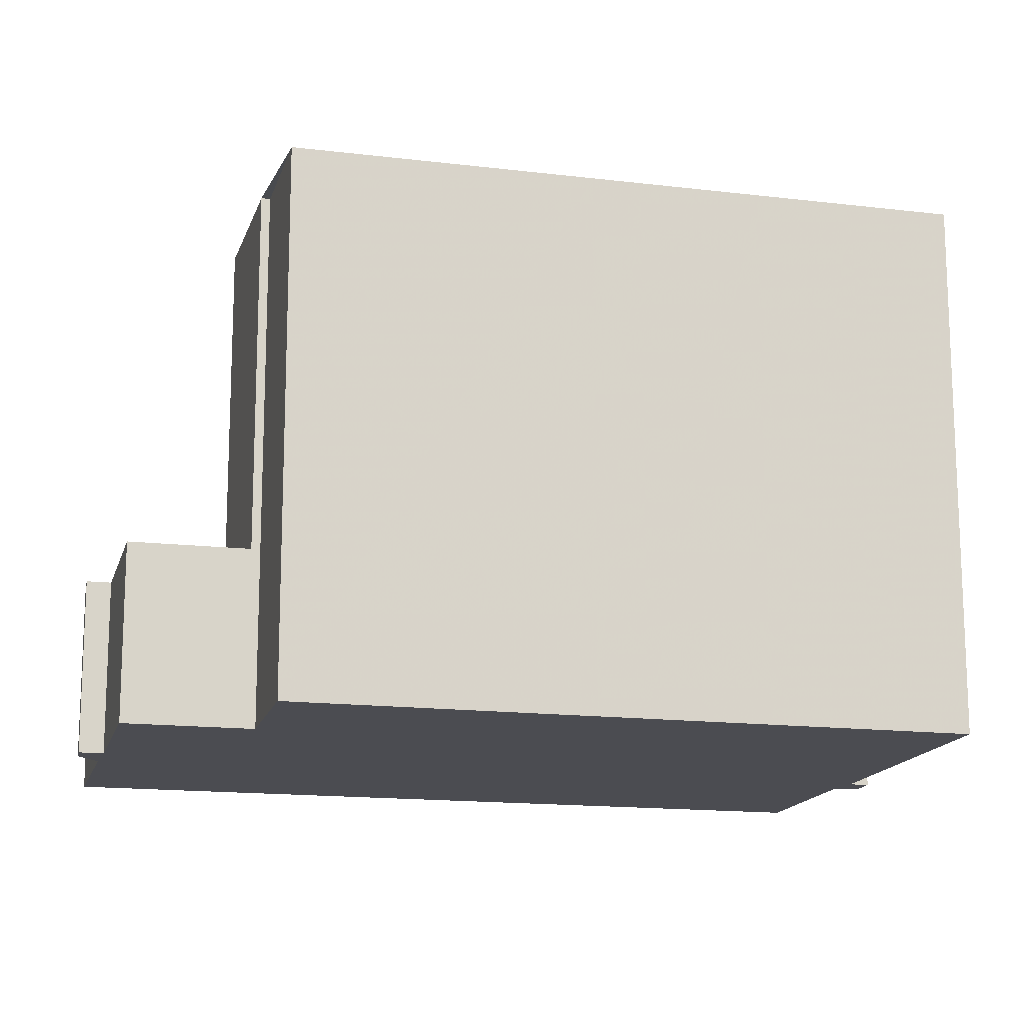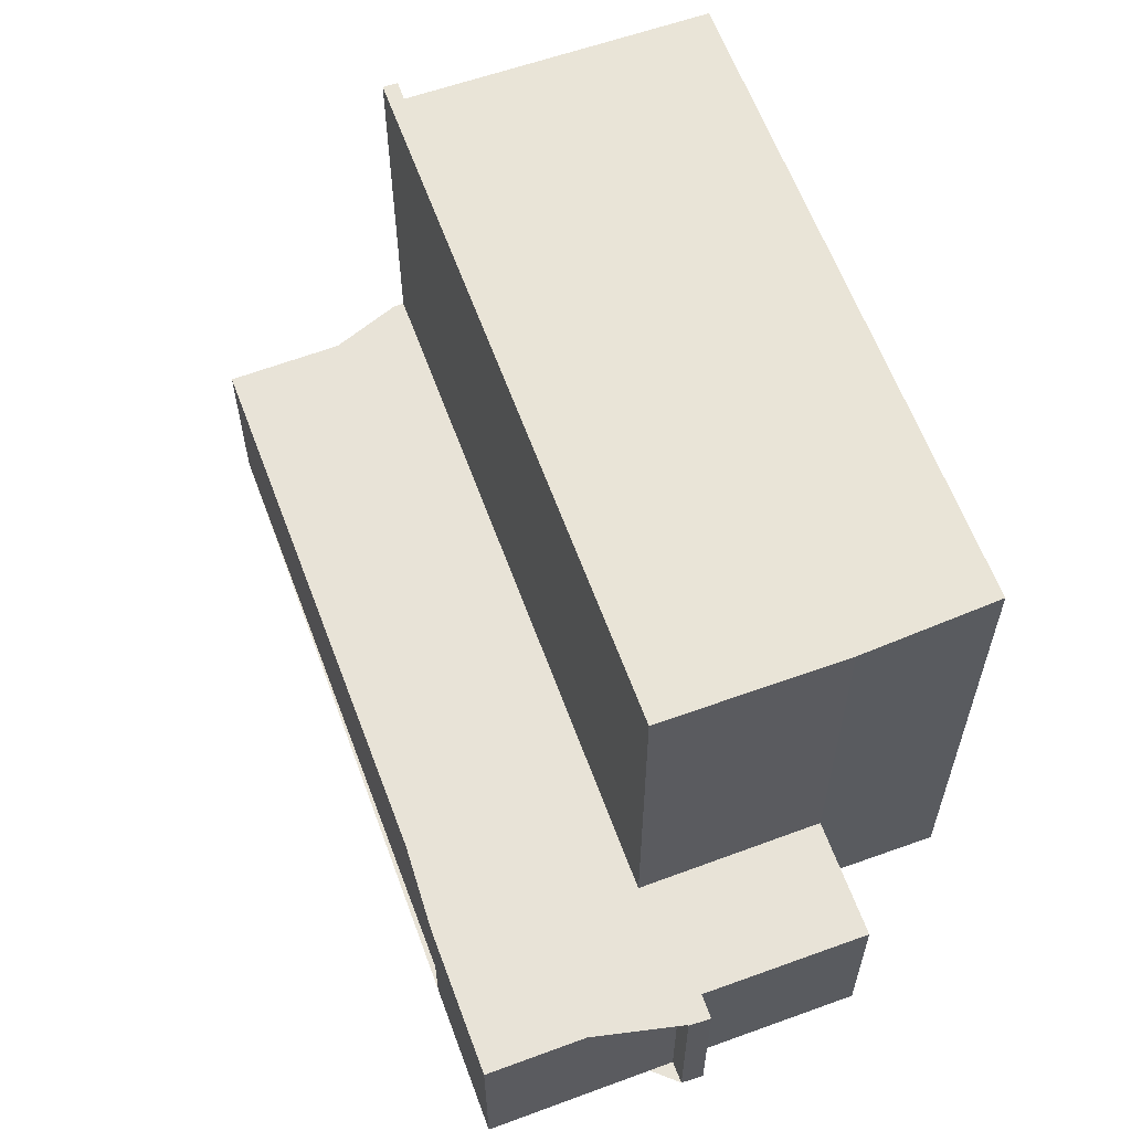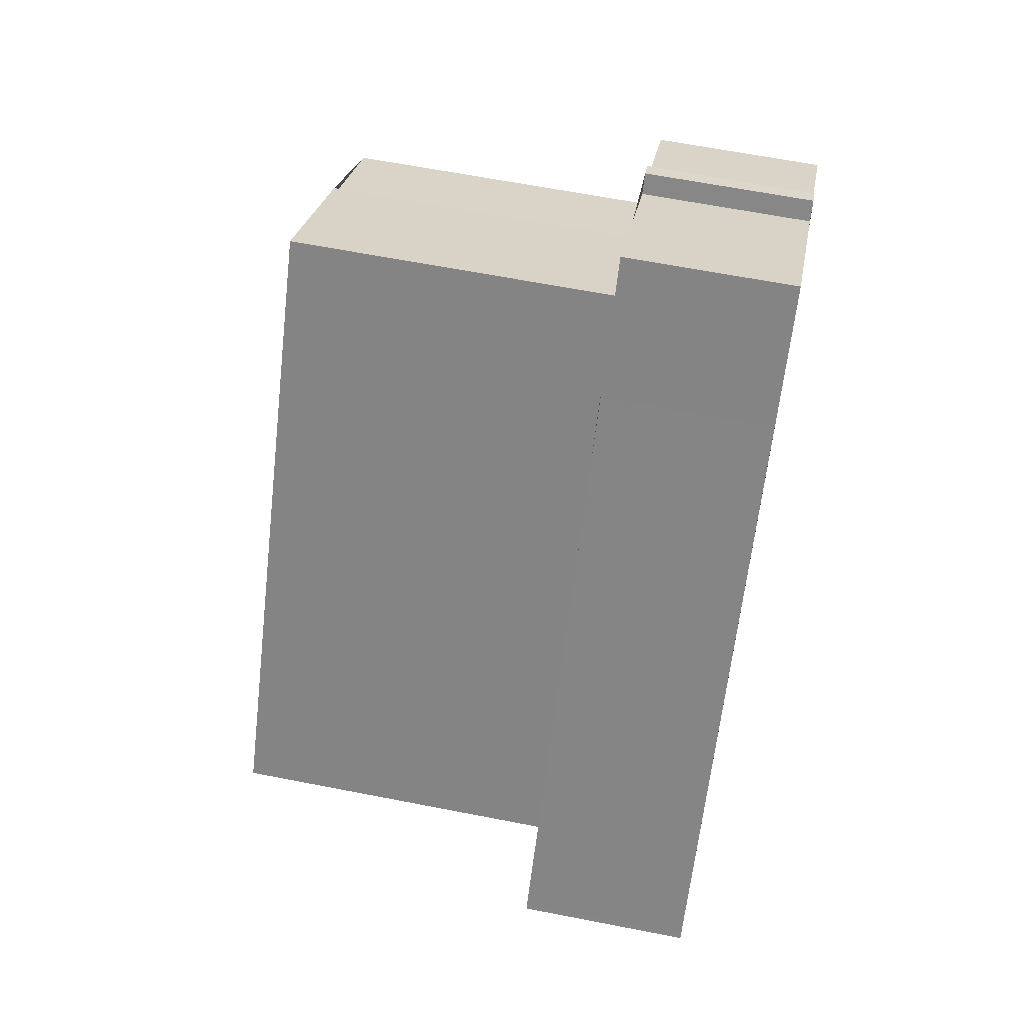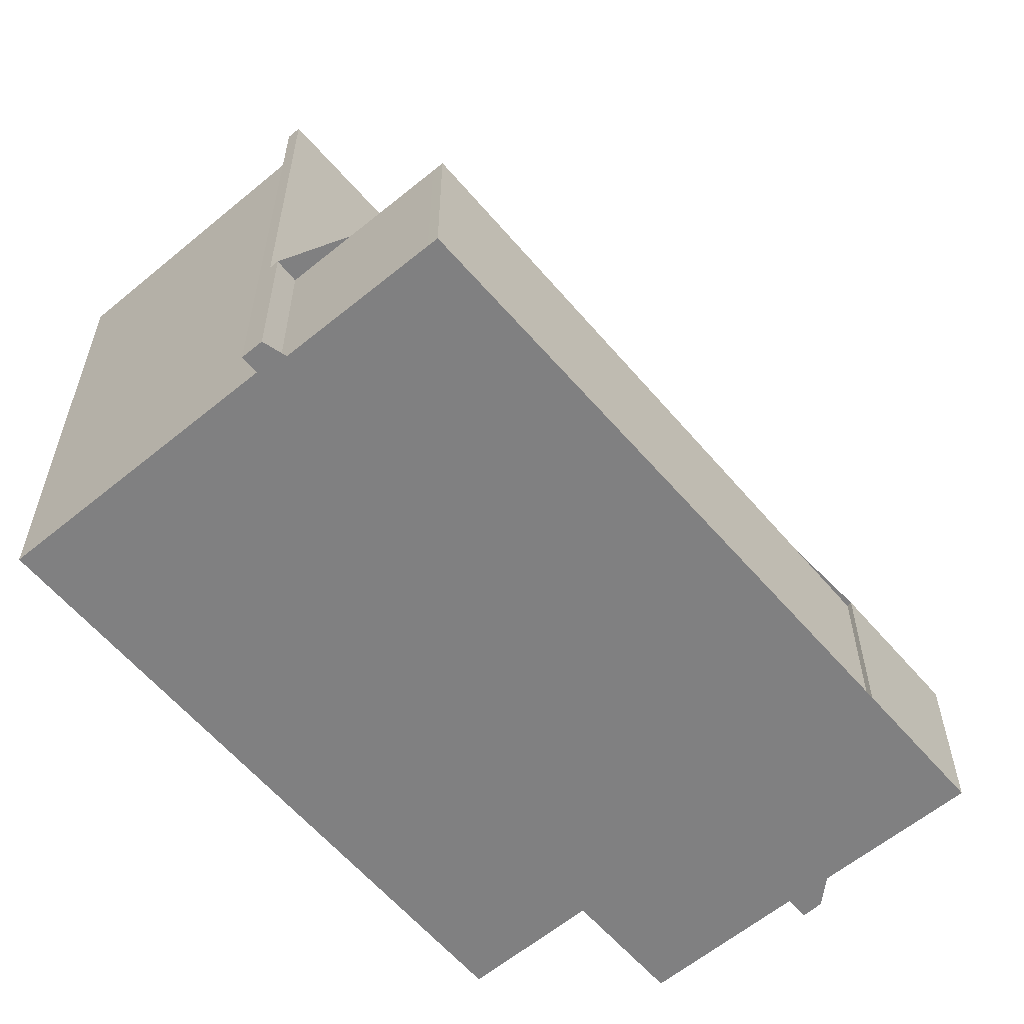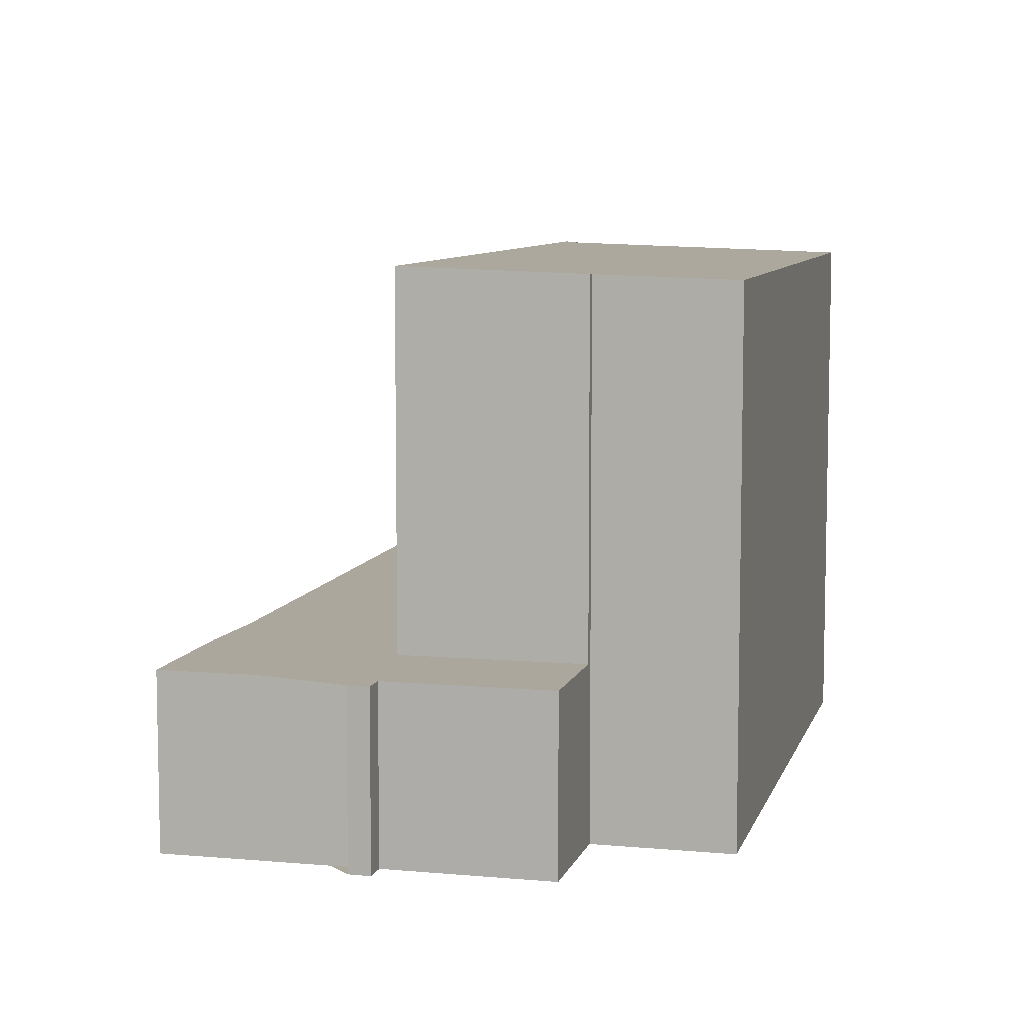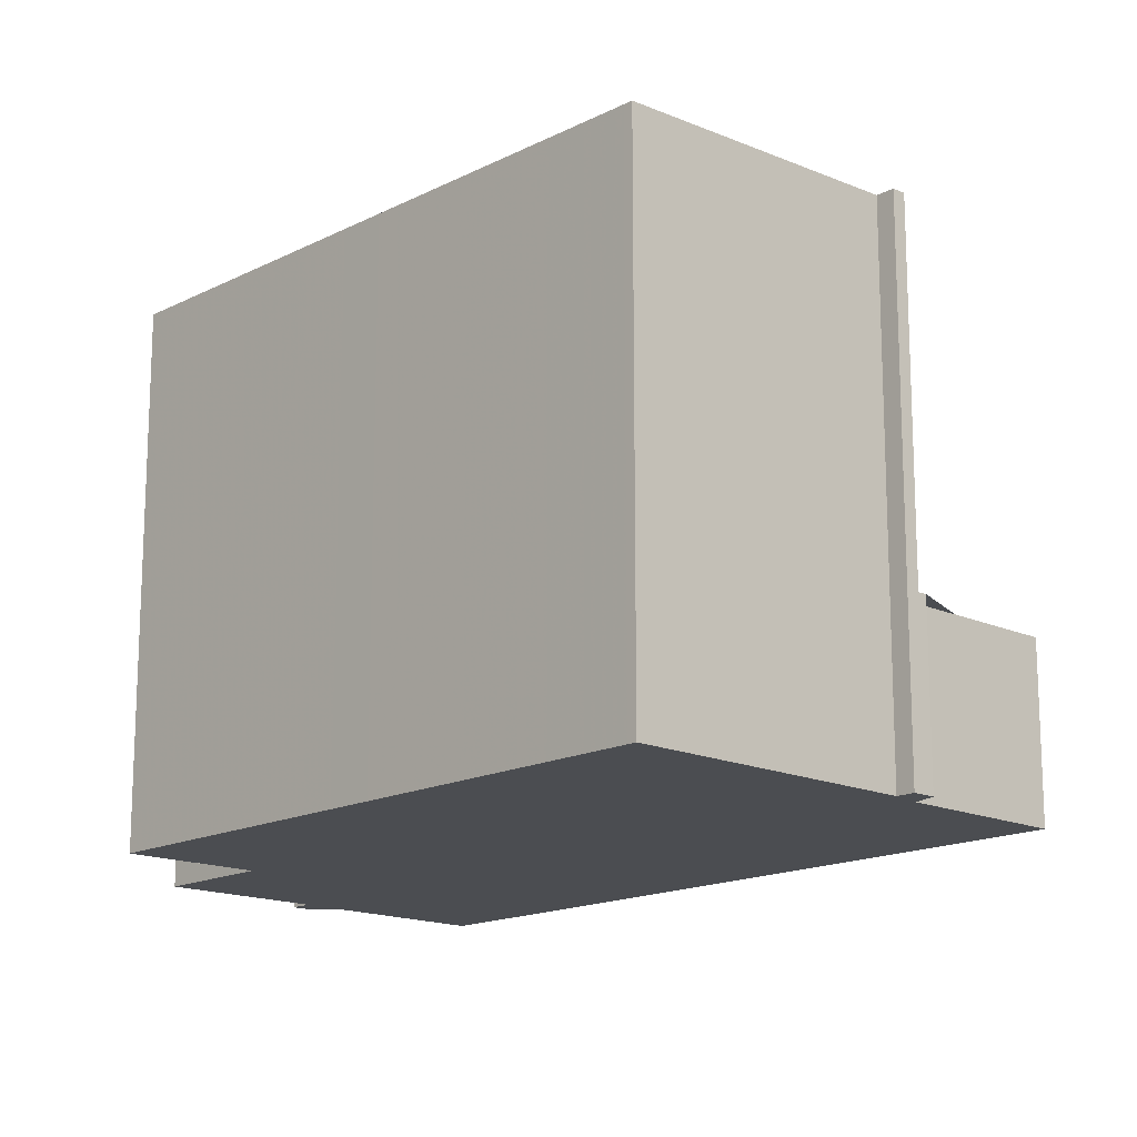
<metadata>
{"format":"obj","ext":"obj","renderer":"f3d","projection":"perspective","resolution":1024,"background":"white","views":[{"elev":-15.5,"azim":-68.8,"up":"+Z"},{"elev":62.3,"azim":-165.2,"up":"+Z"},{"elev":62.4,"azim":101.3,"up":"+Y"},{"elev":-60.2,"azim":75.5,"up":"+Z"},{"elev":8.3,"azim":-130.6,"up":"+Z"},{"elev":-15.9,"azim":-8.1,"up":"+Z"}]}
</metadata>
<code>
v -1540 -1567 8.409
v -1540 -1567 8.41
v -1544 -1570 8.272
v -1550 -1561 8.295
v -1548 -1560 8.358
v -1545 -1555 2.717
v -1543 -1557 2.718
v -1543 -1557 2.718
v -1538 -1565 2.719
v -1540 -1566 2.721
v -1540 -1567 2.721
v -1549 -1558 2.721
v -1547 -1557 2.719
v -1547 -1556 2.719
v -1547 -1556 2.719
v -1547 -1556 2.719
v -1540 -1567 8.409
v -1540 -1567 8.415
v -1540 -1567 8.415
v -1548 -1560 8.359
v -1538 -1565 2.719
v -1545 -1555 2.717
v -1539 -1566 2.72
v -1546 -1556 2.718
v -1538 -1565 2.72
v -1546 -1555 2.718
v -1542 -1561 2.719
v -1542 -1561 2.719
v -1541 -1560 2.718
v -1541 -1563 2.72
v -1540 -1563 2.719
v -1539 -1563 2.719
v -1540 -1567 2.721
v -1548 -1560 2.721
v -1546 -1558 8.433
v -1548 -1560 6.412
v -1544 -1555 2.717
v -1545 -1555 2.717
v -1546 -1556 2.718
v -1549 -1558 2.721
v -1545 -1556 2.718
v -1547 -1557 2.719
v -1547 -1556 2.719
v -1546 -1558 2.72
v -1546 -1558 8.442
v -1540 -1567 2.721
v -1540 -1567 8.41
v -1544 -1569 8.273
v -1540 -1567 8.417
v -1538 -1565 2.719
v -1539 -1565 2.72
v -1539 -1566 2.72
v -1538 -1565 2.719
v -1540 -1567 2.721
v -1540 -1567 8.417
v -1540 -1567 2.721
v -1546 -1558 8.433
v -1548 -1560 8.359
v -1546 -1558 8.442
v -1544 -1556 2.718
v -1544 -1556 2.718
v -1546 -1558 2.72
v -1546 -1558 8.442
v -1545 -1557 2.719
v -1546 -1558 2.72
v -1545 -1557 2.718
v -1548 -1560 2.721
v -1547 -1565 8.285
v -1543 -1562 8.422
v -1543 -1562 8.43
v -1541 -1560 2.718
v -1543 -1562 8.43
v -1543 -1562 2.72
v -1543 -1562 2.72
v -1541 -1561 2.719
v -1542 -1562 2.719
v -1541 -1561 2.718
v -1543 -1563 8.421
v -1547 -1565 8.283
v -1543 -1563 8.429
v -1540 -1561 2.718
v -1543 -1563 2.72
v -1543 -1563 8.429
v -1543 -1563 2.72
v -1544 -1570 8.273
v -1544 -1569 8.273
v -1547 -1565 8.284
v -1547 -1565 8.286
v -1550 -1561 8.296
v -1539 -1564 2.719
v -1539 -1564 2.719
v -1540 -1565 2.72
v -1541 -1566 8.413
v -1545 -1568 8.276
v -1541 -1565 8.42
v -1538 -1564 2.719
v -1541 -1565 2.721
v -1541 -1565 8.42
v -1541 -1565 2.721
v -1545 -1568 8.276
v -1546 -1567 8.28
v -1542 -1564 8.416
v -1542 -1564 8.424
v -1539 -1562 2.718
v -1542 -1564 8.424
v -1542 -1564 2.72
v -1542 -1564 2.72
v -1546 -1567 8.279
v -1540 -1567 8.41
v -1540 -1567 8.409
v -1540 -1567 1.776e-15
v -1540 -1567 -1.776e-15
v -1540 -1567 8.409
v -1540 -1567 8.41
v -1540 -1567 -1.776e-15
v -1540 -1567 0
v -1544 -1569 8.273
v -1544 -1570 8.272
v -1544 -1570 0
v -1544 -1569 0
v -1550 -1561 8.296
v -1550 -1561 8.295
v -1550 -1561 0
v -1550 -1561 0
v -1548 -1560 8.359
v -1548 -1560 8.358
v -1548 -1560 0
v -1548 -1560 0
v -1544 -1555 2.717
v -1545 -1555 2.717
v -1545 -1555 0
v -1544 -1555 -4.441e-16
v -1543 -1557 2.718
v -1543 -1557 2.718
v -1543 -1557 4.441e-16
v -1543 -1557 0
v -1541 -1560 2.718
v -1543 -1557 2.718
v -1543 -1557 0
v -1541 -1560 0
v -1538 -1565 2.719
v -1538 -1565 2.719
v -1538 -1565 0
v -1538 -1565 0
v -1540 -1567 2.721
v -1540 -1566 2.721
v -1540 -1566 0
v -1540 -1567 0
v -1540 -1567 2.721
v -1540 -1567 2.721
v -1540 -1567 0
v -1540 -1567 -4.441e-16
v -1547 -1557 2.719
v -1549 -1558 2.721
v -1549 -1558 0
v -1547 -1557 -4.441e-16
v -1547 -1556 2.719
v -1547 -1557 2.719
v -1547 -1557 -4.441e-16
v -1547 -1556 0
v -1547 -1556 2.719
v -1547 -1556 2.719
v -1547 -1556 0
v -1547 -1556 0
v -1547 -1556 2.719
v -1547 -1556 2.719
v -1547 -1556 0
v -1547 -1556 0
v -1546 -1556 2.718
v -1547 -1556 2.719
v -1547 -1556 0
v -1546 -1556 0
v -1544 -1570 8.273
v -1540 -1567 8.409
v -1540 -1567 0
v -1544 -1570 0
v -1540 -1567 8.409
v -1540 -1567 8.415
v -1540 -1567 -1.776e-15
v -1540 -1567 1.776e-15
v -1538 -1565 2.72
v -1538 -1565 2.719
v -1538 -1565 0
v -1538 -1565 0
v -1545 -1555 2.717
v -1545 -1555 2.717
v -1545 -1555 0
v -1545 -1555 0
v -1540 -1566 2.721
v -1539 -1566 2.72
v -1539 -1566 0
v -1540 -1566 0
v -1546 -1555 2.718
v -1546 -1556 2.718
v -1546 -1556 0
v -1546 -1555 0
v -1539 -1566 2.72
v -1538 -1565 2.72
v -1538 -1565 0
v -1539 -1566 0
v -1545 -1555 2.717
v -1546 -1555 2.718
v -1546 -1555 0
v -1545 -1555 0
v -1544 -1556 2.718
v -1544 -1555 2.717
v -1544 -1555 -4.441e-16
v -1544 -1556 0
v -1549 -1558 2.721
v -1549 -1558 2.721
v -1549 -1558 -4.441e-16
v -1549 -1558 0
v -1547 -1556 2.719
v -1547 -1556 2.719
v -1547 -1556 0
v -1547 -1556 0
v -1545 -1568 8.276
v -1544 -1569 8.273
v -1544 -1569 0
v -1545 -1568 1.776e-15
v -1538 -1565 2.719
v -1538 -1565 2.719
v -1538 -1565 0
v -1538 -1565 0
v -1543 -1557 2.718
v -1544 -1556 2.718
v -1544 -1556 0
v -1543 -1557 4.441e-16
v -1549 -1558 2.721
v -1548 -1560 2.721
v -1548 -1560 4.441e-16
v -1549 -1558 -4.441e-16
v -1550 -1561 8.295
v -1547 -1565 8.285
v -1547 -1565 0
v -1550 -1561 0
v -1540 -1561 2.718
v -1541 -1560 2.718
v -1541 -1560 0
v -1540 -1561 0
v -1547 -1565 8.285
v -1547 -1565 8.283
v -1547 -1565 0
v -1547 -1565 0
v -1539 -1562 2.718
v -1540 -1561 2.718
v -1540 -1561 0
v -1539 -1562 0
v -1544 -1570 8.272
v -1544 -1570 8.273
v -1544 -1570 0
v -1544 -1570 0
v -1548 -1560 8.358
v -1550 -1561 8.296
v -1550 -1561 0
v -1548 -1560 0
v -1538 -1565 2.719
v -1538 -1564 2.719
v -1538 -1564 4.441e-16
v -1538 -1565 0
v -1546 -1567 8.279
v -1545 -1568 8.276
v -1545 -1568 1.776e-15
v -1546 -1567 1.776e-15
v -1538 -1564 2.719
v -1539 -1562 2.718
v -1539 -1562 0
v -1538 -1564 4.441e-16
v -1547 -1565 8.283
v -1546 -1567 8.279
v -1546 -1567 1.776e-15
v -1547 -1565 0
v -1545 -1555 0
v -1543 -1557 0
v -1543 -1557 0
v -1538 -1565 0
v -1540 -1566 0
v -1540 -1567 0
v -1540 -1567 0
v -1540 -1567 0
v -1544 -1570 0
v -1550 -1561 0
v -1548 -1560 0
v -1549 -1558 0
v -1547 -1557 0
v -1547 -1556 0
v -1547 -1556 0
v -1547 -1556 0
f 38 22 6 37
f 35 20 36
f 91 31 32 90
f 43 15 16 24 39 42
f 92 30 31 91
f 39 24 26 41
f 41 26 22 38
f 76 27 28 75
f 75 28 29 77
f 61 38 37 60
f 65 42 39 64
f 64 39 41 66
f 66 41 38 61
f 42 40 12 13 14 43
f 45 35 36 34 44
f 67 40 42 65
f 86 47 17 85
f 49 18 1 2 17 47
f 50 21 25 51
f 51 25 23 52
f 53 9 21 50
f 54 33 19 55
f 52 23 10 11 46 56
f 88 69 78 87
f 78 69 70 80
f 77 29 71 81
f 83 72 73 82
f 84 74 27 76
f 66 28 27 64
f 61 29 28 66
f 89 5 58 57 69 88
f 69 57 59 70
f 29 61 60 7 8 71
f 72 63 62 73
f 74 65 64 27
f 75 31 30 76
f 77 32 31 75
f 102 93 94 101
f 103 95 93 102
f 104 96 90 32
f 106 97 98 105
f 30 92 99 107
f 85 3 48 86
f 87 79 68 88
f 88 68 4 89
f 101 94 100 108
f 90 50 51 91
f 91 51 52 92
f 93 47 86 94
f 95 49 47 93
f 96 53 50 90
f 97 54 55 98
f 92 52 56 99
f 94 86 48 100
f 101 87 78 102
f 102 78 80 103
f 32 77 81 104
f 105 83 82 106
f 107 84 76 30
f 108 79 87 101
f 110 111 112 109
f 114 115 116 113
f 118 119 120 117
f 122 123 124 121
f 126 127 128 125
f 130 131 132 129
f 134 135 136 133
f 138 139 140 137
f 142 143 144 141
f 146 147 148 145
f 150 151 152 149
f 154 155 156 153
f 158 159 160 157
f 162 163 164 161
f 166 167 168 165
f 170 171 172 169
f 174 175 176 173
f 178 179 180 177
f 182 183 184 181
f 186 187 188 185
f 190 191 192 189
f 194 195 196 193
f 198 199 200 197
f 202 203 204 201
f 206 207 208 205
f 210 211 212 209
f 214 215 216 213
f 218 219 220 217
f 222 223 224 221
f 226 227 228 225
f 230 231 232 229
f 234 235 236 233
f 238 239 240 237
f 242 243 244 241
f 246 247 248 245
f 250 251 252 249
f 254 255 256 253
f 258 259 260 257
f 262 263 264 261
f 266 267 268 265
f 270 271 272 269
f 274 275 276 277 278 279 280 281 282 283 284 285 286 287 288 273

</code>
